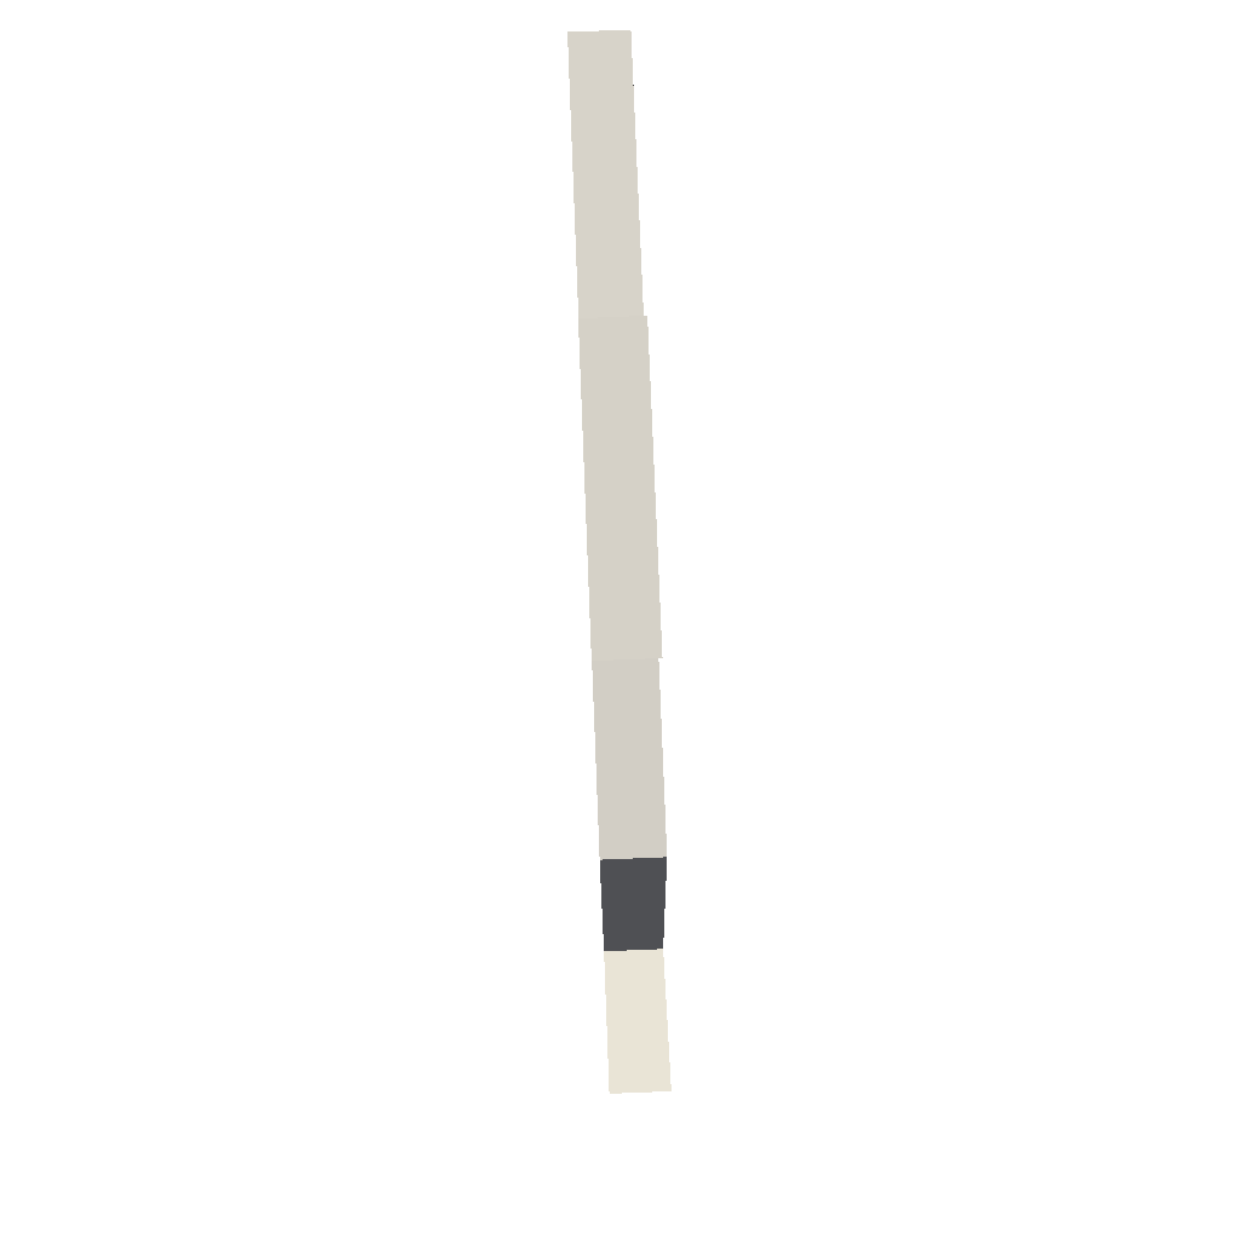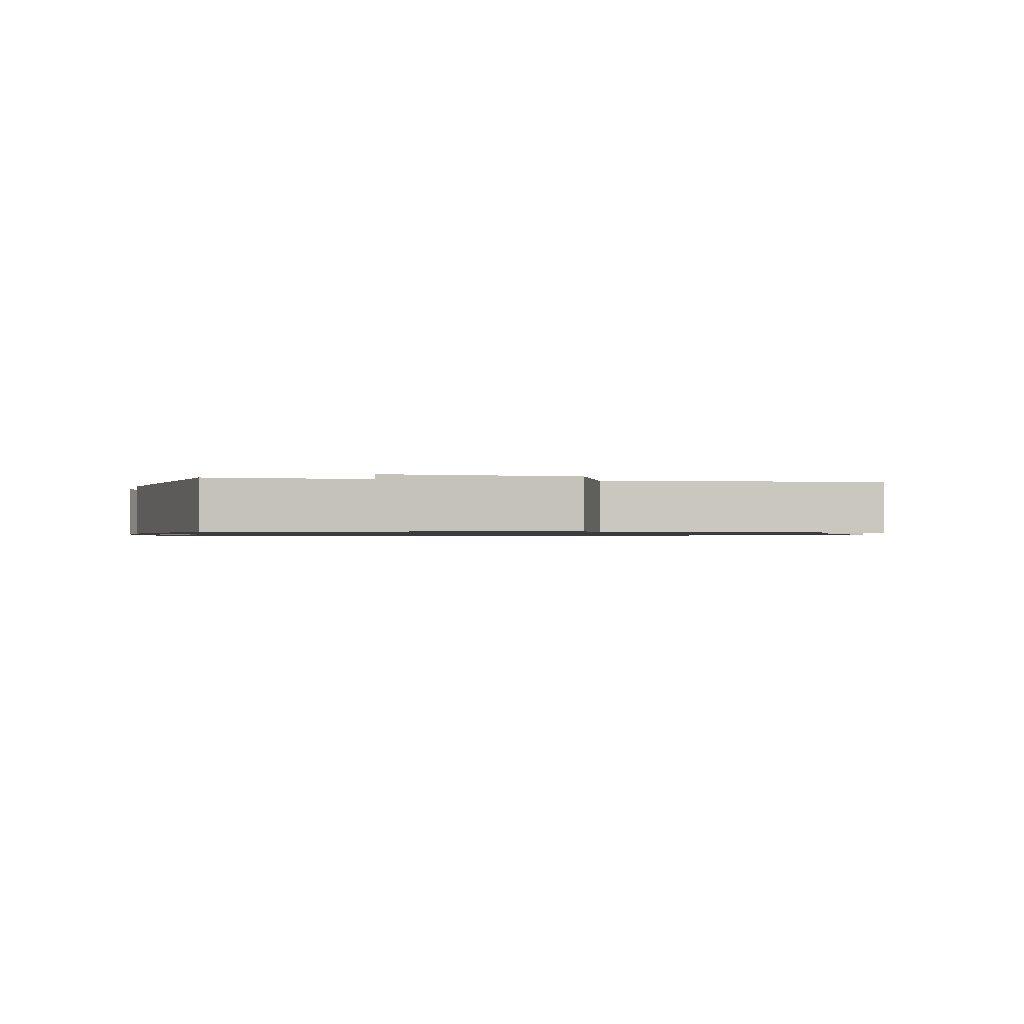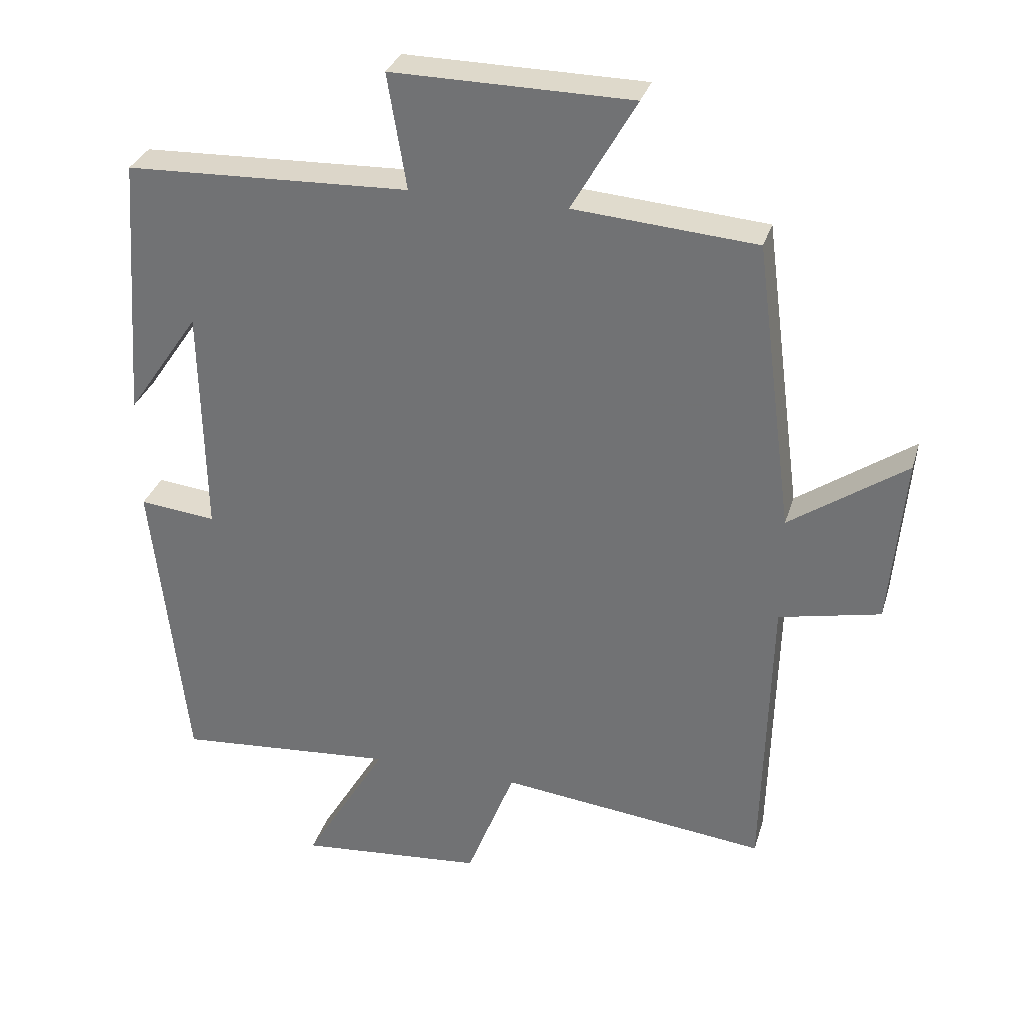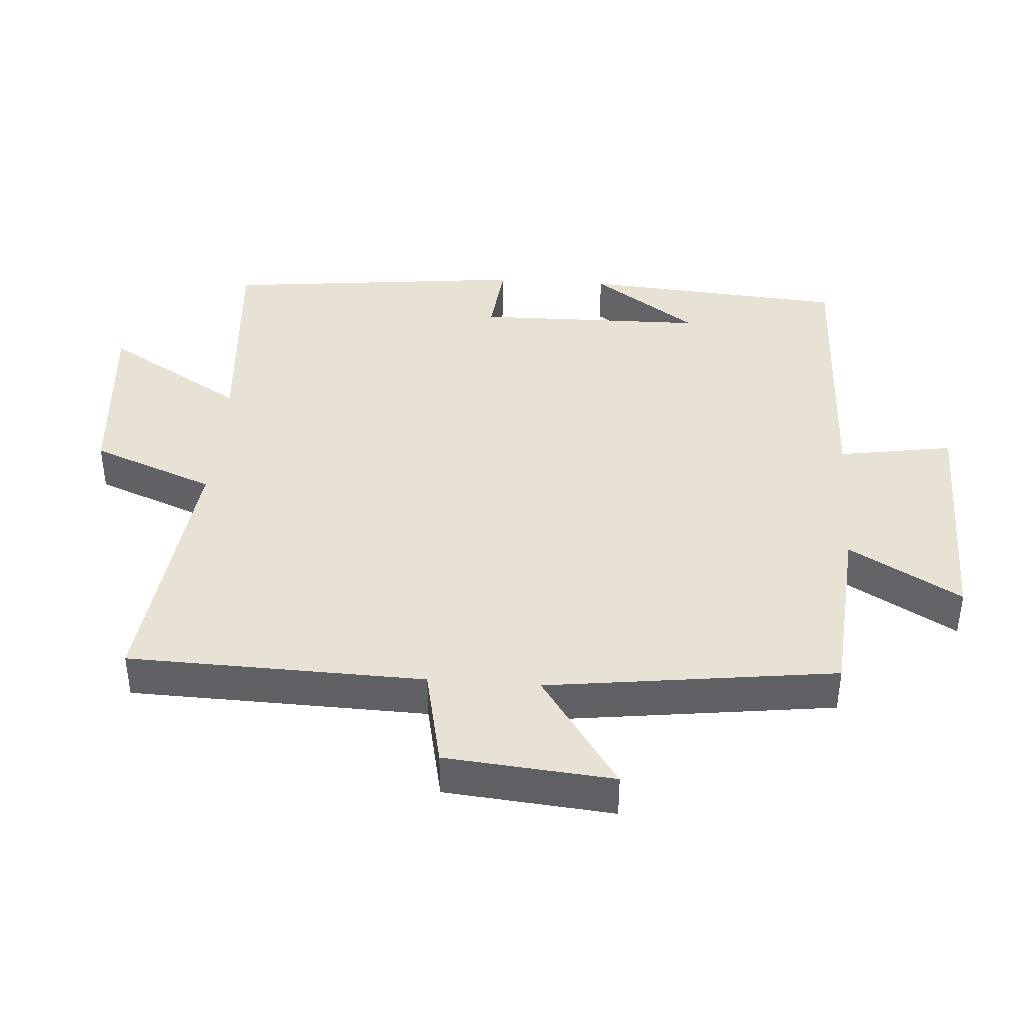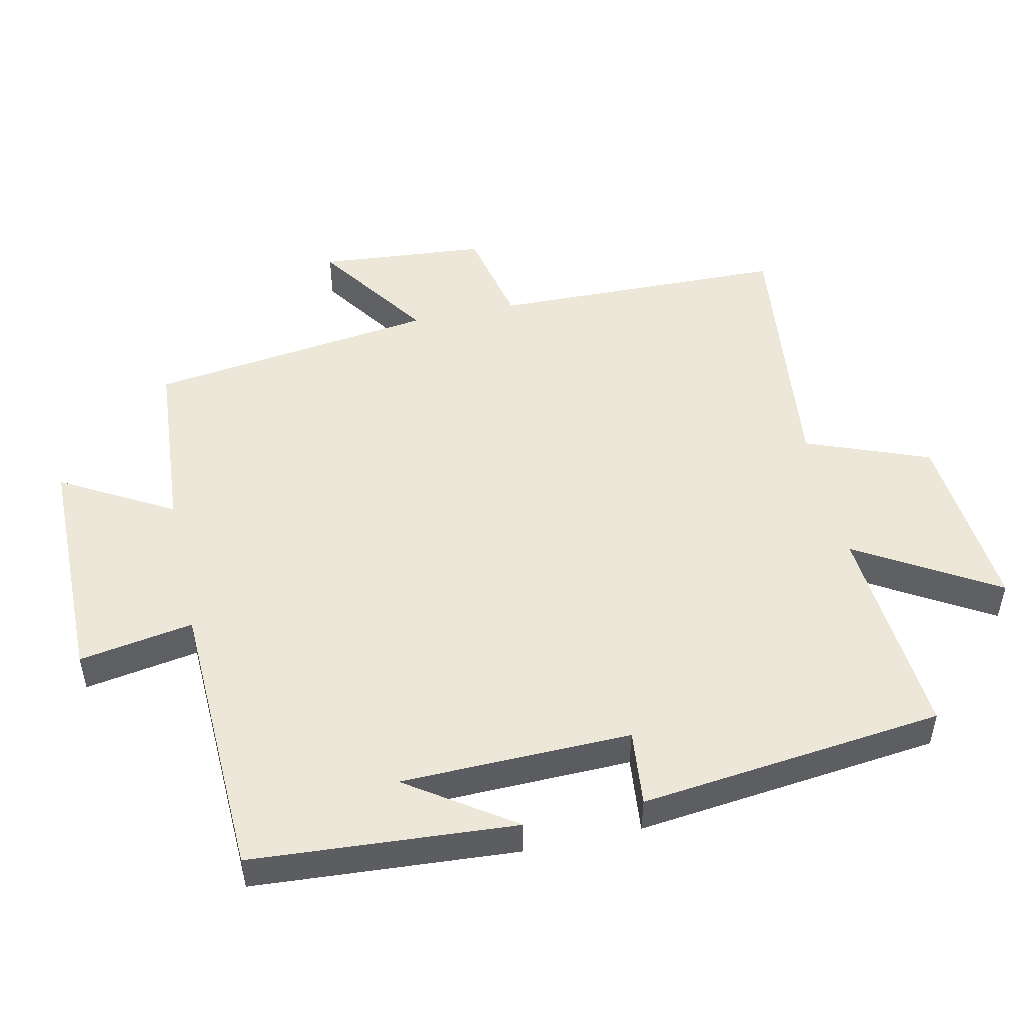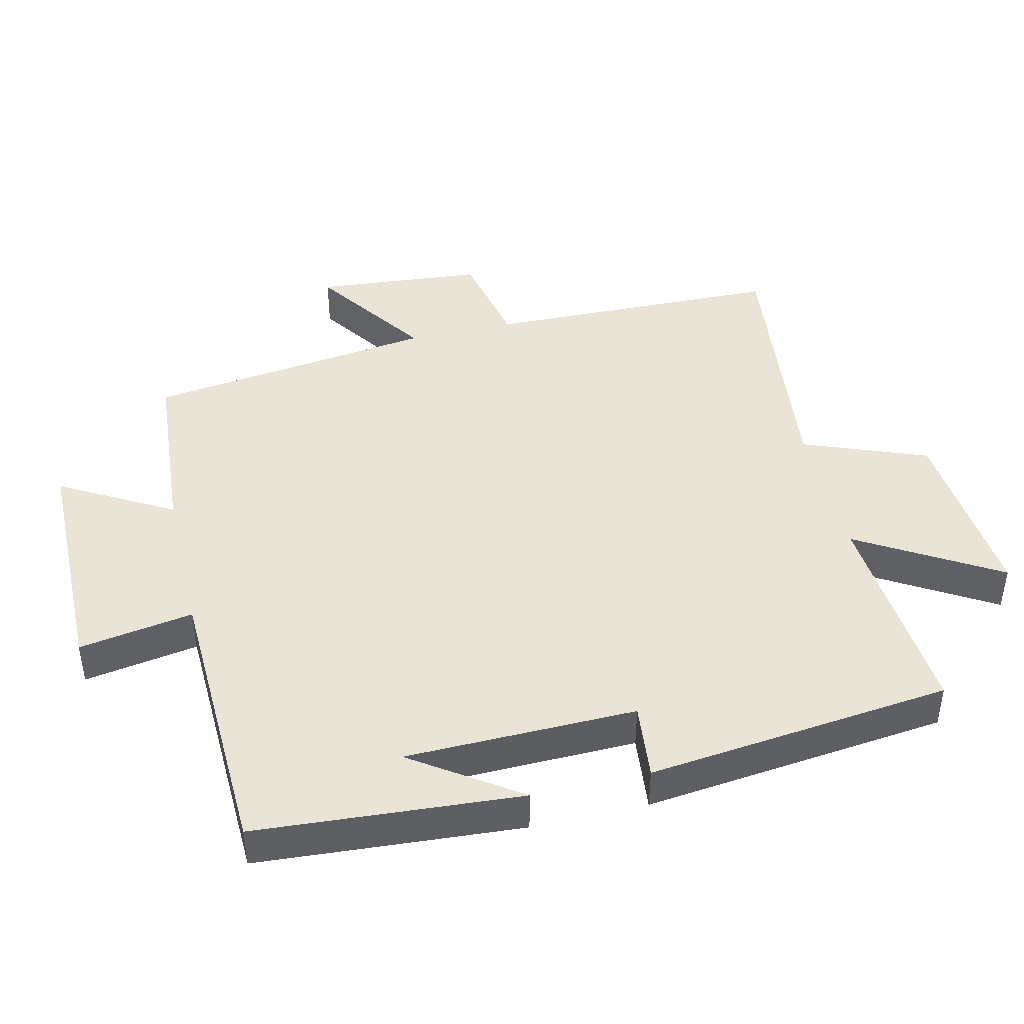
<metadata>
{"format":"obj","ext":"obj","renderer":"f3d","projection":"perspective","resolution":1024,"background":"white","views":[{"elev":78.1,"azim":-92.3,"up":"+Z"},{"elev":-0.9,"azim":166.8,"up":"+Y"},{"elev":31.4,"azim":-164.2,"up":"+Z"},{"elev":40.6,"azim":-85.8,"up":"+Y"},{"elev":49.9,"azim":77.5,"up":"+Y"},{"elev":43.8,"azim":76.7,"up":"+Y"}]}
</metadata>
<code>
v 0.45 0.07 -0.526
v 0.127 0.07 -0.5
v 0.25 0.07 -0.706
v -0.024 0.07 -0.682
v -0.095 0.07 -0.5
v -0.489 0.07 -0.546
v -0.5 0.07 -0.109
v -0.649 0.07 -0.077
v -0.671 0.07 0.171
v -0.5 0.07 0.053
v -0.444 0.07 0.479
v -0.176 0.07 0.5
v -0.27 0.07 0.665
v 0.082 0.07 0.669
v 0.054 0.07 0.5
v 0.472 0.07 0.485
v 0.5 0.07 0.095
v 0.393 0.07 0.251
v 0.387 0.07 -0.089
v 0.5 0.07 -0.077
v 0.45 0 -0.526
v 0.127 0 -0.5
v 0.25 0 -0.706
v -0.024 0 -0.682
v -0.095 0 -0.5
v -0.489 0 -0.546
v -0.5 0 -0.109
v -0.649 0 -0.077
v -0.671 0 0.171
v -0.5 0 0.053
v -0.444 0 0.479
v -0.176 0 0.5
v -0.27 0 0.665
v 0.082 0 0.669
v 0.054 0 0.5
v 0.472 0 0.485
v 0.5 0 0.095
v 0.393 0 0.251
v 0.387 0 -0.089
v 0.5 0 -0.077
f 19 20 1 2
f 18 19 2
f 16 17 18
f 15 16 18 2
f 12 13 14 15
f 10 11 12 15
f 10 15 2
f 7 8 9 10
f 5 6 7 10
f 5 10 2 3
f 3 4 5
f 22 21 40 39
f 22 39 38
f 38 37 36
f 22 38 36 35
f 35 34 33 32
f 35 32 31 30
f 22 35 30
f 30 29 28 27
f 30 27 26 25
f 23 22 30 25
f 25 24 23
f 1 21 22 2
f 2 22 23 3
f 3 23 24 4
f 4 24 25 5
f 5 25 26 6
f 6 26 27 7
f 7 27 28 8
f 8 28 29 9
f 9 29 30 10
f 10 30 31 11
f 11 31 32 12
f 12 32 33 13
f 13 33 34 14
f 14 34 35 15
f 15 35 36 16
f 16 36 37 17
f 17 37 38 18
f 18 38 39 19
f 19 39 40 20
f 20 40 21 1

</code>
